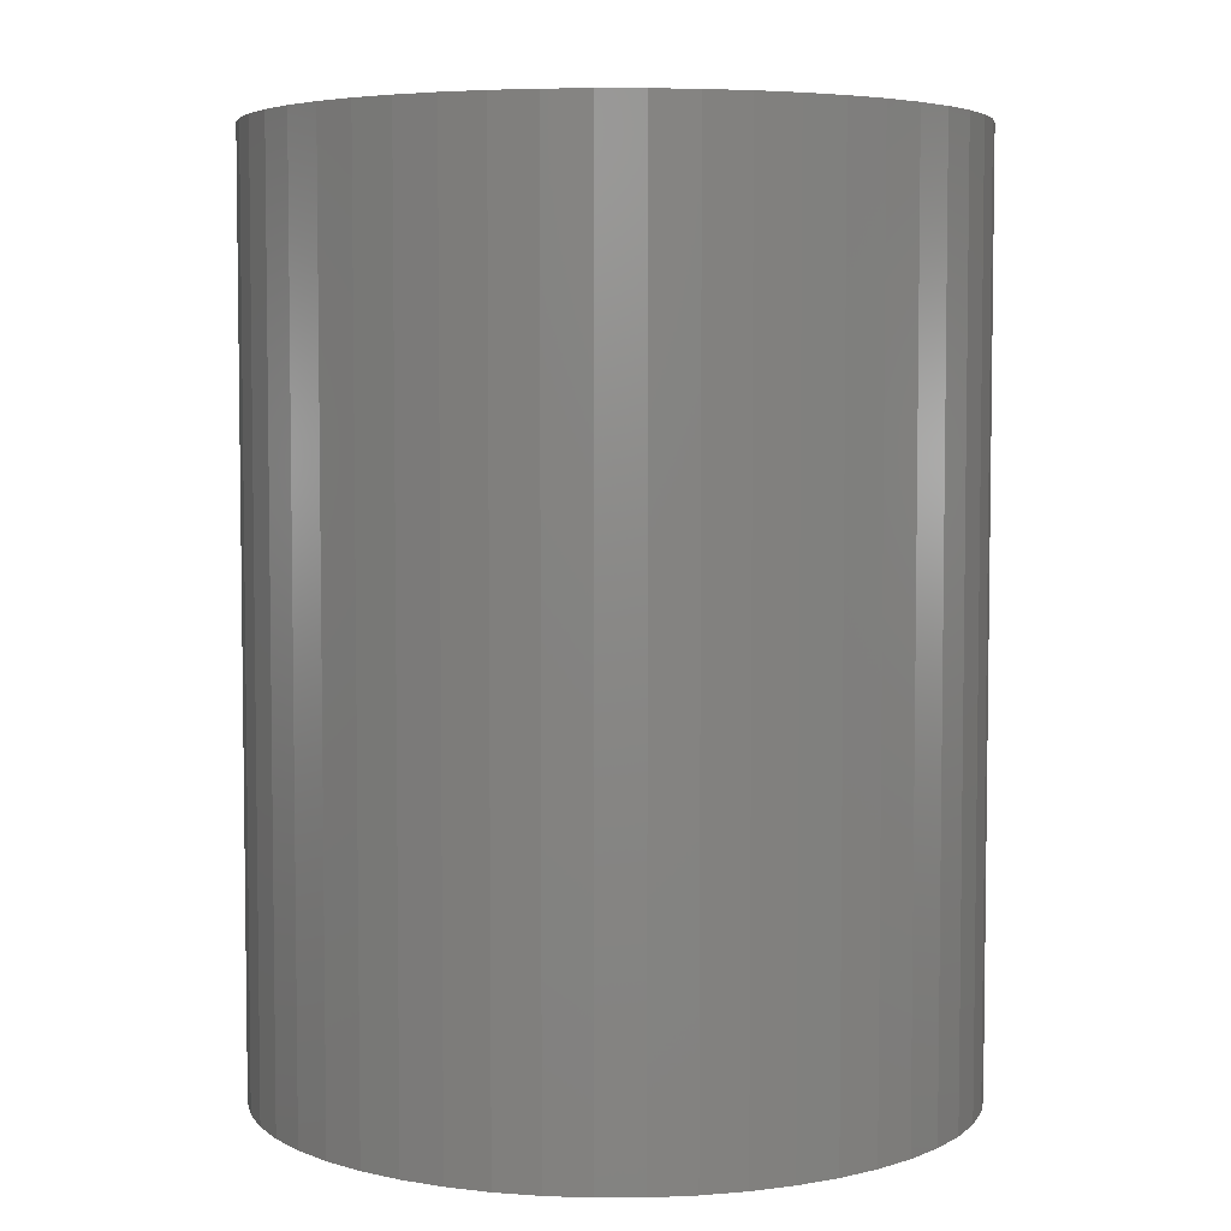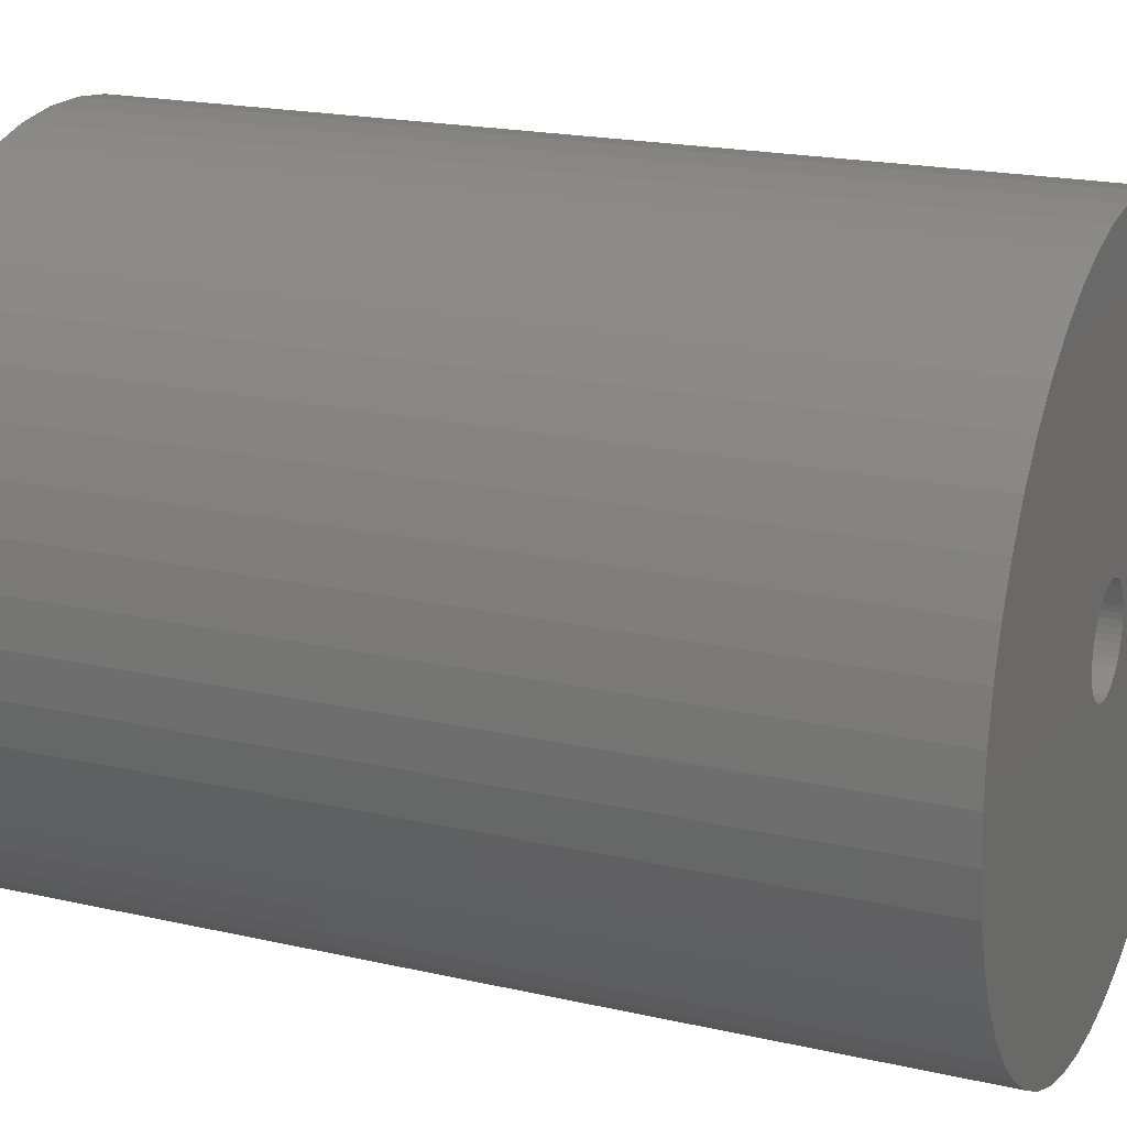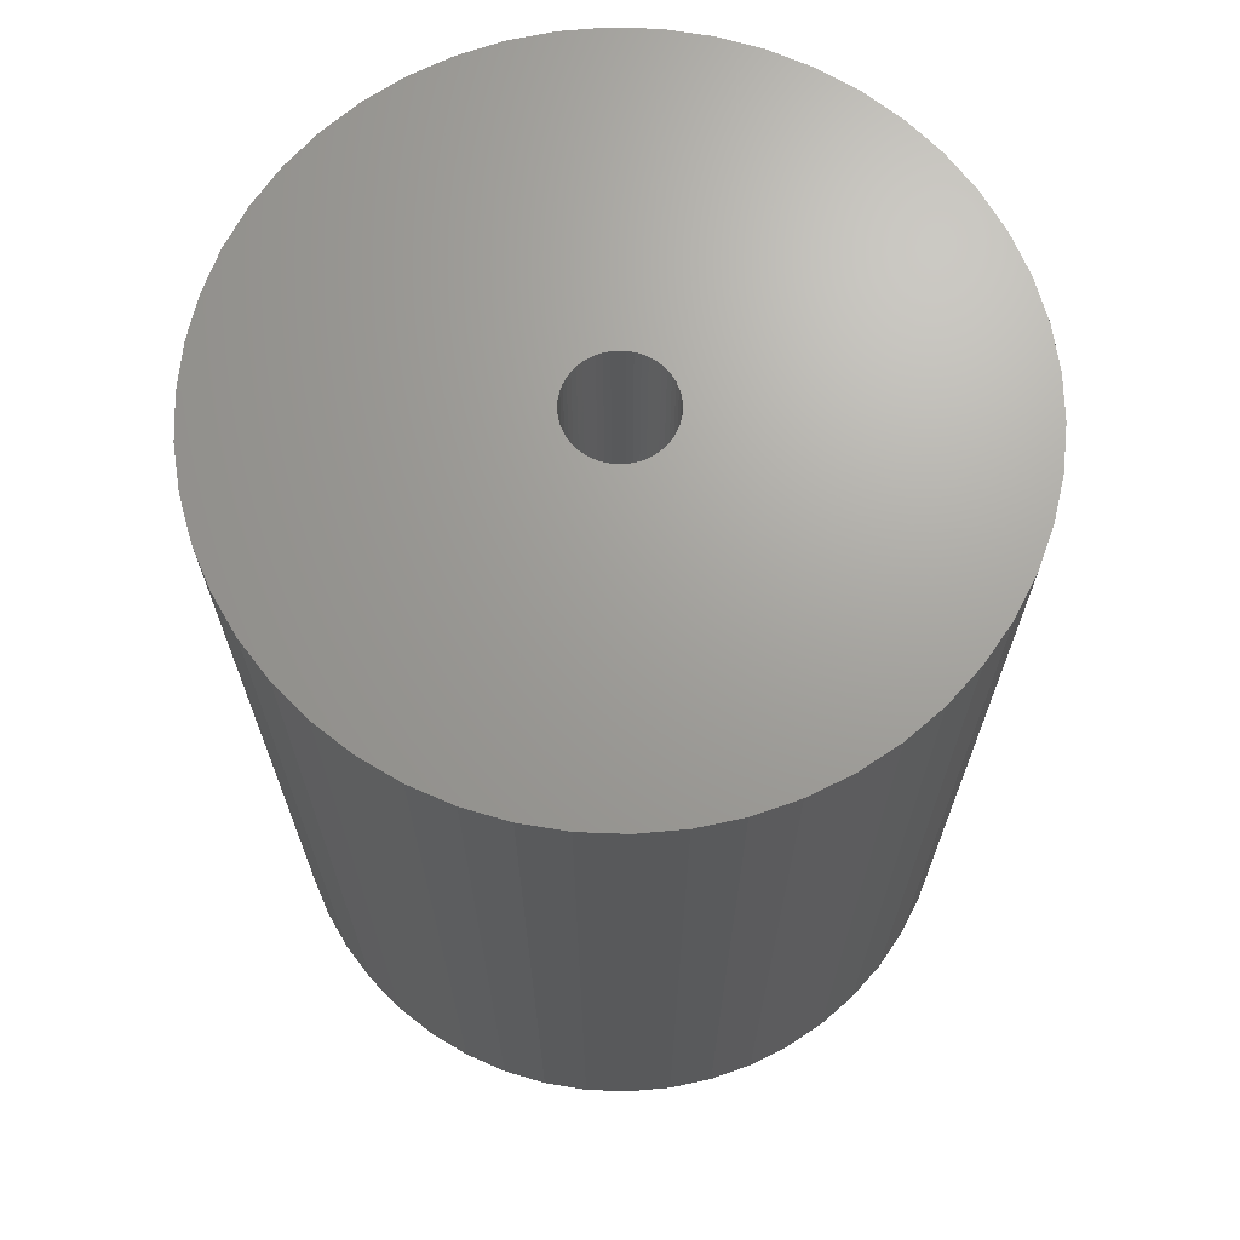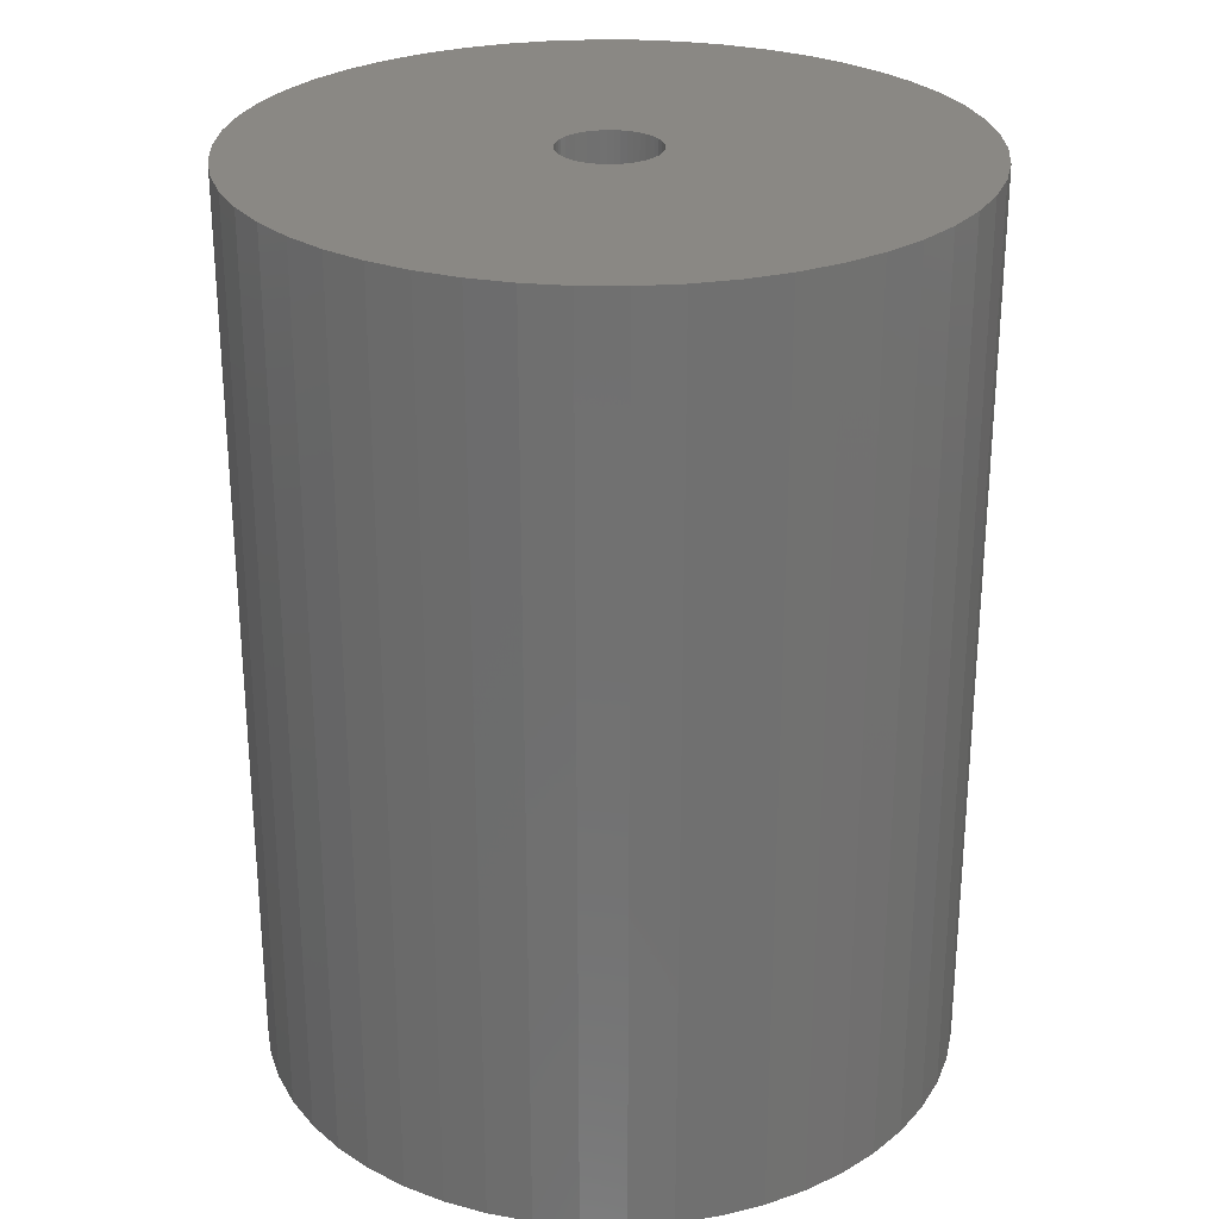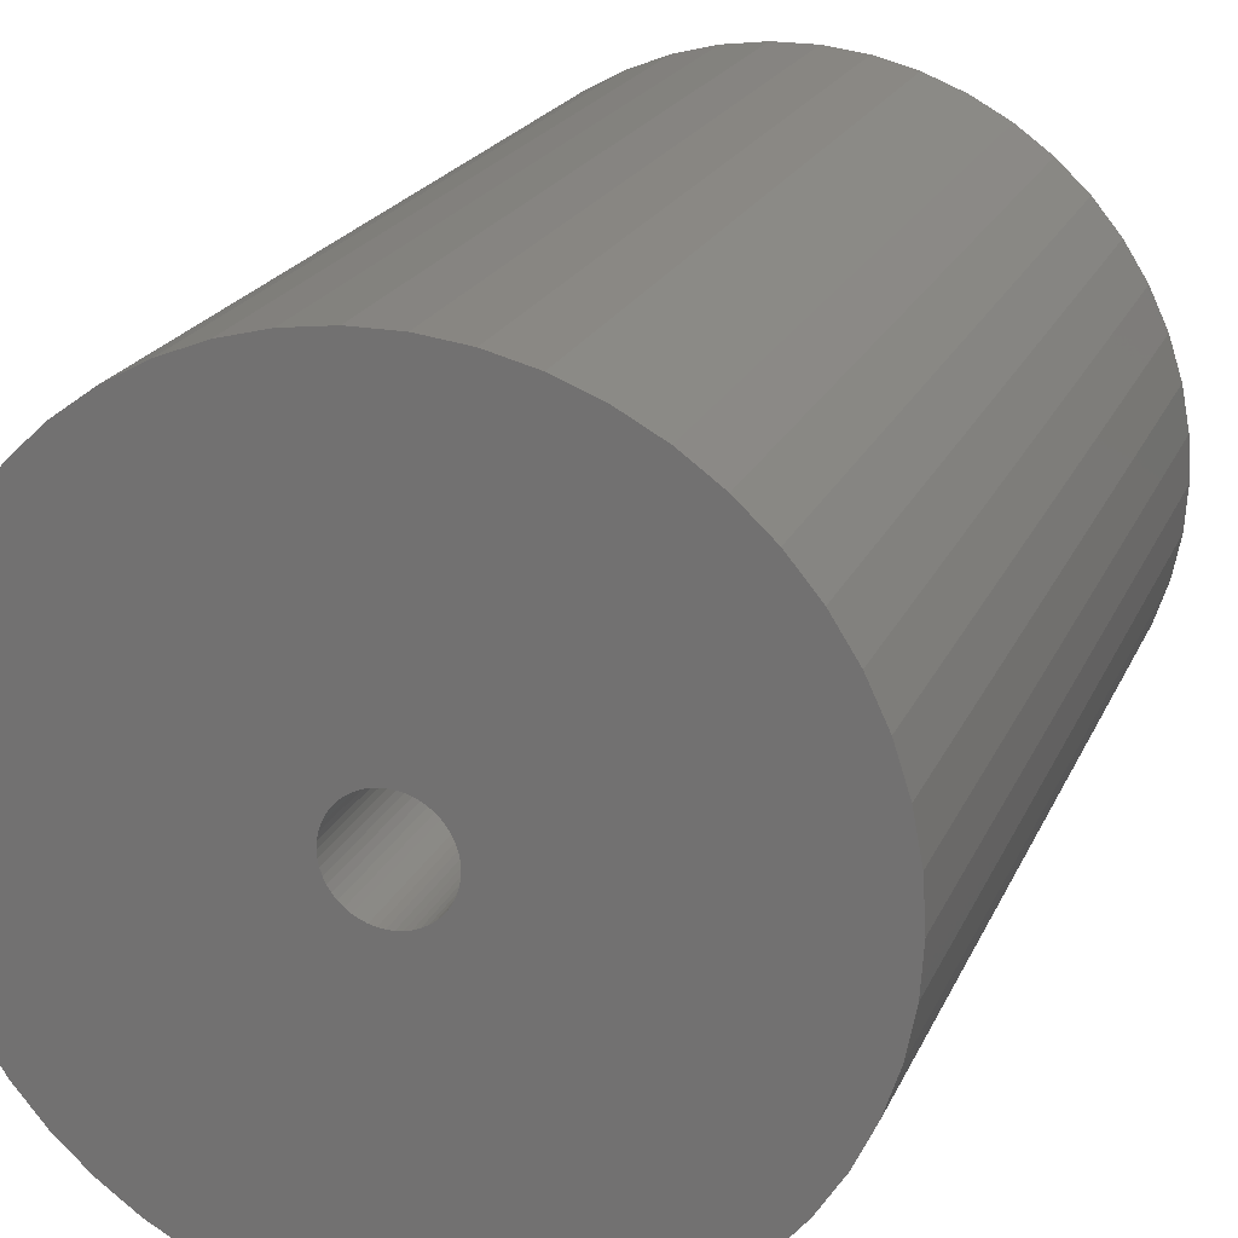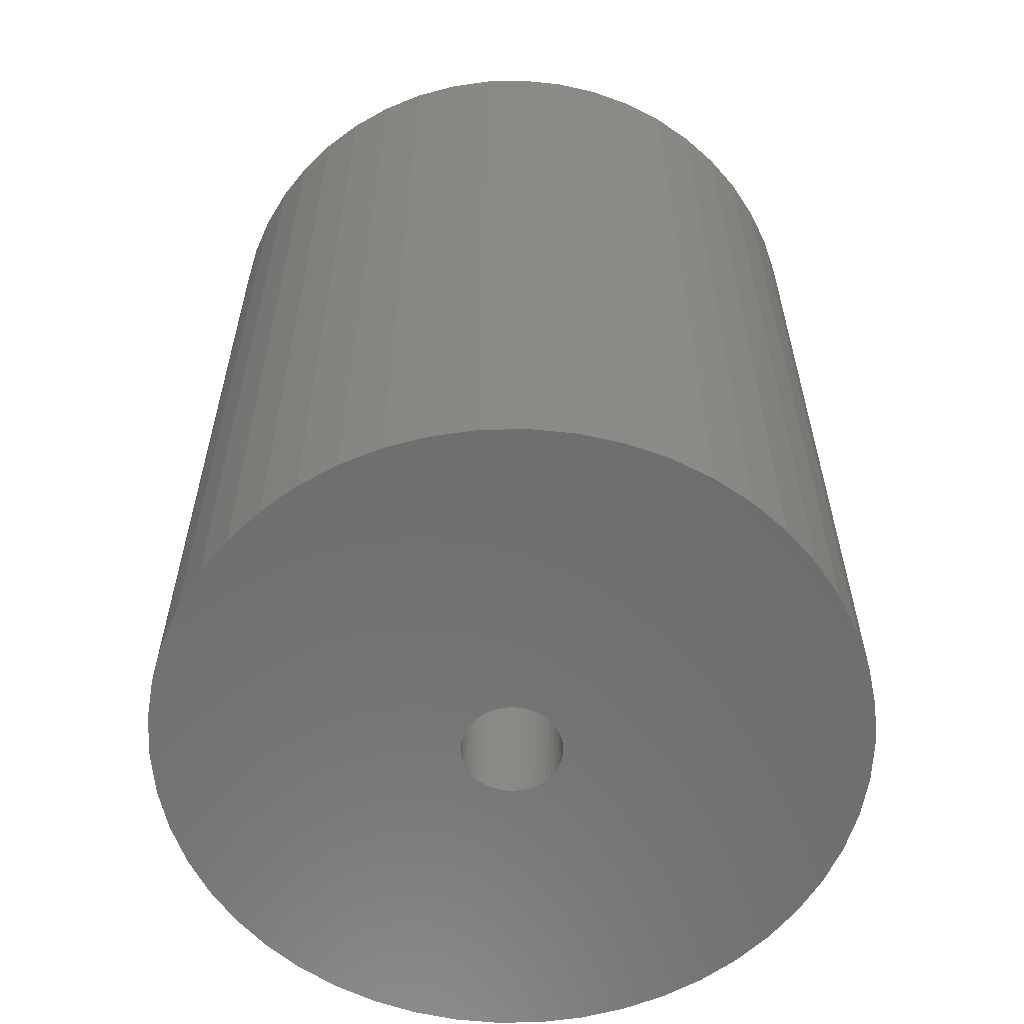
<metadata>
{"format":"stl","ext":"stl","renderer":"f3d","projection":"perspective","resolution":1024,"background":"white","views":[{"elev":5.0,"azim":-58.3,"up":"+Z"},{"elev":19.6,"azim":113.0,"up":"+Y"},{"elev":68.5,"azim":-113.0,"up":"+Z"},{"elev":27.1,"azim":0.9,"up":"+Z"},{"elev":20.7,"azim":18.7,"up":"+Y"},{"elev":-59.9,"azim":159.6,"up":"+Z"}]}
</metadata>
<code>
# stl→obj: 200 verts, 400 faces
v 23 0 30
v 22.82 2.883 -30
v 22.82 2.883 30
v 23 0 -30
v -23 0 -30
v -22.82 2.883 30
v -22.82 2.883 -30
v -23 0 30
v 1.444 22.95 -30
v -1.444 22.95 30
v 1.444 22.95 30
v -1.444 22.95 -30
v -1.444 -22.95 -30
v 1.444 -22.95 30
v -1.444 -22.95 30
v 1.444 -22.95 -30
v 16.77 15.74 -30
v 14.66 17.72 30
v 16.77 15.74 30
v 14.66 17.72 -30
v -14.66 17.72 -30
v -16.77 15.74 30
v -14.66 17.72 30
v -16.77 15.74 -30
v -7.107 21.87 -30
v -9.793 20.81 30
v -7.107 21.87 30
v -9.793 20.81 -30
v 20.16 -11.08 30
v 21.38 -8.467 -30
v 21.38 -8.467 30
v 20.16 -11.08 -30
v 21.38 8.467 30
v 20.16 11.08 -30
v 20.16 11.08 30
v 21.38 8.467 -30
v 9.793 20.81 -30
v 7.107 21.87 30
v 9.793 20.81 30
v 7.107 21.87 -30
v 4.31 22.59 30
v 4.31 22.59 -30
v 12.32 19.42 -30
v 12.32 19.42 30
v -21.38 8.467 -30
v -20.16 11.08 30
v -20.16 11.08 -30
v -21.38 8.467 30
v -18.61 13.52 -30
v -18.61 13.52 30
v -22.28 5.72 -30
v -22.28 5.72 30
v -4.31 22.59 30
v -4.31 22.59 -30
v 4.31 -22.59 30
v 4.31 -22.59 -30
v 22.28 5.72 30
v 22.28 5.72 -30
v 18.61 13.52 30
v 18.61 13.52 -30
v 3.25 0 30
v 3.224 0.4073 30
v 22.82 -2.883 30
v 3.148 0.8082 30
v 3.224 -0.4073 30
v 3.022 1.196 30
v 22.28 -5.72 30
v 2.848 1.566 30
v 3.148 -0.8082 30
v 2.629 1.91 30
v 2.369 2.225 30
v 3.022 -1.196 30
v 2.072 2.504 30
v 1.741 2.744 30
v 2.848 -1.566 30
v 1.384 2.941 30
v 18.61 -13.52 30
v 1.004 3.091 30
v 2.629 -1.91 30
v 16.77 -15.74 30
v 0.609 3.192 30
v 0.2041 3.244 30
v -0.2041 3.244 30
v -0.609 3.192 30
v -1.004 3.091 30
v -1.384 2.941 30
v -1.741 2.744 30
v -12.32 19.42 30
v -2.072 2.504 30
v -2.369 2.225 30
v -2.629 1.91 30
v 2.369 -2.225 30
v 14.66 -17.72 30
v 2.072 -2.504 30
v 12.32 -19.42 30
v 1.741 -2.744 30
v 9.793 -20.81 30
v 1.384 -2.941 30
v 7.107 -21.87 30
v 1.004 -3.091 30
v 0.609 -3.192 30
v 0.2041 -3.244 30
v -0.2041 -3.244 30
v -0.609 -3.192 30
v -4.31 -22.59 30
v -1.004 -3.091 30
v -7.107 -21.87 30
v -1.384 -2.941 30
v -9.793 -20.81 30
v -1.741 -2.744 30
v -12.32 -19.42 30
v -2.072 -2.504 30
v -14.66 -17.72 30
v -2.369 -2.225 30
v -16.77 -15.74 30
v -2.629 -1.91 30
v -18.61 -13.52 30
v -2.848 -1.566 30
v -20.16 -11.08 30
v -3.022 -1.196 30
v -21.38 -8.467 30
v -3.148 -0.8082 30
v -22.28 -5.72 30
v -3.224 -0.4073 30
v -22.82 -2.883 30
v -3.25 0 30
v -2.848 1.566 30
v -3.022 1.196 30
v -3.148 0.8082 30
v -3.224 0.4073 30
v -12.32 19.42 -30
v 22.82 -2.883 -30
v 18.61 -13.52 -30
v 16.77 -15.74 -30
v -16.77 -15.74 -30
v -14.66 -17.72 -30
v -20.16 -11.08 -30
v -21.38 -8.467 -30
v -18.61 -13.52 -30
v 3.25 0 -30
v 3.224 -0.4073 -30
v 22.28 -5.72 -30
v 3.148 -0.8082 -30
v 3.224 0.4073 -30
v 3.022 -1.196 -30
v 2.848 -1.566 -30
v 3.148 0.8082 -30
v 2.629 -1.91 -30
v 2.369 -2.225 -30
v 14.66 -17.72 -30
v 3.022 1.196 -30
v 2.072 -2.504 -30
v 12.32 -19.42 -30
v 1.741 -2.744 -30
v 9.793 -20.81 -30
v 2.848 1.566 -30
v 1.384 -2.941 -30
v 7.107 -21.87 -30
v 1.004 -3.091 -30
v 2.629 1.91 -30
v 0.609 -3.192 -30
v 0.2041 -3.244 -30
v -0.2041 -3.244 -30
v -0.609 -3.192 -30
v -4.31 -22.59 -30
v -1.004 -3.091 -30
v -7.107 -21.87 -30
v -1.384 -2.941 -30
v -9.793 -20.81 -30
v -1.741 -2.744 -30
v -12.32 -19.42 -30
v -2.072 -2.504 -30
v -2.369 -2.225 -30
v -2.629 -1.91 -30
v 2.369 2.225 -30
v 2.072 2.504 -30
v 1.741 2.744 -30
v 1.384 2.941 -30
v 1.004 3.091 -30
v 0.609 3.192 -30
v 0.2041 3.244 -30
v -0.2041 3.244 -30
v -0.609 3.192 -30
v -1.004 3.091 -30
v -1.384 2.941 -30
v -1.741 2.744 -30
v -2.072 2.504 -30
v -2.369 2.225 -30
v -2.629 1.91 -30
v -2.848 1.566 -30
v -3.022 1.196 -30
v -3.148 0.8082 -30
v -3.224 0.4073 -30
v -3.25 0 -30
v -2.848 -1.566 -30
v -3.022 -1.196 -30
v -3.148 -0.8082 -30
v -22.28 -5.72 -30
v -3.224 -0.4073 -30
v -22.82 -2.883 -30
f 1 2 3
f 2 1 4
f 5 6 7
f 6 5 8
f 9 10 11
f 10 9 12
f 13 14 15
f 14 13 16
f 17 18 19
f 18 17 20
f 21 22 23
f 22 21 24
f 25 26 27
f 26 25 28
f 29 30 31
f 30 29 32
f 33 34 35
f 34 33 36
f 37 38 39
f 38 37 40
f 40 41 38
f 41 40 42
f 43 39 44
f 39 43 37
f 45 46 47
f 46 45 48
f 49 22 24
f 22 49 50
f 51 48 45
f 48 51 52
f 12 53 10
f 53 12 54
f 16 55 14
f 55 16 56
f 57 36 33
f 36 57 58
f 3 58 57
f 58 3 2
f 59 17 19
f 17 59 60
f 35 60 59
f 60 35 34
f 42 11 41
f 11 42 9
f 20 44 18
f 44 20 43
f 47 50 49
f 50 47 46
f 7 52 51
f 52 7 6
f 61 1 3
f 62 3 57
f 1 61 63
f 64 57 33
f 65 63 61
f 66 33 35
f 63 65 67
f 68 35 59
f 69 67 65
f 70 59 19
f 67 69 31
f 71 19 18
f 72 31 69
f 73 18 44
f 31 72 29
f 74 44 39
f 75 29 72
f 76 39 38
f 29 75 77
f 78 38 41
f 79 77 75
f 77 79 80
f 3 62 61
f 57 64 62
f 33 66 64
f 35 68 66
f 59 70 68
f 19 71 70
f 18 73 71
f 44 74 73
f 81 41 11
f 39 76 74
f 38 78 76
f 41 81 78
f 11 82 81
f 11 83 82
f 10 83 11
f 83 10 84
f 53 84 10
f 84 53 85
f 27 85 53
f 85 27 86
f 26 86 27
f 86 26 87
f 88 87 26
f 87 88 89
f 23 89 88
f 89 23 90
f 90 22 91
f 22 90 23
f 92 80 79
f 80 92 93
f 94 93 92
f 93 94 95
f 96 95 94
f 95 96 97
f 98 97 96
f 97 98 99
f 100 99 98
f 99 100 55
f 101 55 100
f 55 101 14
f 102 14 101
f 103 14 102
f 15 103 104
f 105 104 106
f 107 106 108
f 103 15 14
f 109 108 110
f 111 110 112
f 113 112 114
f 115 114 116
f 117 116 118
f 119 118 120
f 121 120 122
f 123 122 124
f 104 105 15
f 125 124 126
f 50 91 22
f 91 50 127
f 106 107 105
f 46 127 50
f 108 109 107
f 127 46 128
f 110 111 109
f 48 128 46
f 112 113 111
f 128 48 129
f 114 115 113
f 52 129 48
f 116 117 115
f 129 52 130
f 118 119 117
f 6 130 52
f 120 121 119
f 130 6 126
f 122 123 121
f 8 126 6
f 124 125 123
f 126 8 125
f 28 88 26
f 88 28 131
f 131 23 88
f 23 131 21
f 54 27 53
f 27 54 25
f 63 4 1
f 4 63 132
f 80 133 77
f 133 80 134
f 135 113 115
f 113 135 136
f 137 121 138
f 121 137 119
f 135 117 139
f 117 135 115
f 140 4 132
f 141 132 142
f 4 140 2
f 143 142 30
f 144 2 140
f 145 30 32
f 2 144 58
f 146 32 133
f 147 58 144
f 148 133 134
f 58 147 36
f 149 134 150
f 151 36 147
f 152 150 153
f 36 151 34
f 154 153 155
f 156 34 151
f 157 155 158
f 34 156 60
f 159 158 56
f 160 60 156
f 60 160 17
f 132 141 140
f 142 143 141
f 30 145 143
f 32 146 145
f 133 148 146
f 134 149 148
f 150 152 149
f 153 154 152
f 161 56 16
f 155 157 154
f 158 159 157
f 56 161 159
f 16 162 161
f 16 163 162
f 13 163 16
f 163 13 164
f 165 164 13
f 164 165 166
f 167 166 165
f 166 167 168
f 169 168 167
f 168 169 170
f 171 170 169
f 170 171 172
f 136 172 171
f 172 136 173
f 173 135 174
f 135 173 136
f 175 17 160
f 17 175 20
f 176 20 175
f 20 176 43
f 177 43 176
f 43 177 37
f 178 37 177
f 37 178 40
f 179 40 178
f 40 179 42
f 180 42 179
f 42 180 9
f 181 9 180
f 182 9 181
f 12 182 183
f 54 183 184
f 25 184 185
f 182 12 9
f 28 185 186
f 131 186 187
f 21 187 188
f 24 188 189
f 49 189 190
f 47 190 191
f 45 191 192
f 51 192 193
f 183 54 12
f 7 193 194
f 139 174 135
f 174 139 195
f 184 25 54
f 137 195 139
f 185 28 25
f 195 137 196
f 186 131 28
f 138 196 137
f 187 21 131
f 196 138 197
f 188 24 21
f 198 197 138
f 189 49 24
f 197 198 199
f 190 47 49
f 200 199 198
f 191 45 47
f 199 200 194
f 192 51 45
f 5 194 200
f 193 7 51
f 194 5 7
f 155 95 97
f 95 155 153
f 31 142 67
f 142 31 30
f 77 32 29
f 32 77 133
f 138 123 198
f 123 138 121
f 150 80 93
f 80 150 134
f 158 97 99
f 97 158 155
f 56 99 55
f 99 56 158
f 67 132 63
f 132 67 142
f 165 15 105
f 15 165 13
f 136 111 113
f 111 136 171
f 139 119 137
f 119 139 117
f 198 125 200
f 125 198 123
f 200 8 5
f 8 200 125
f 153 93 95
f 93 153 150
f 167 105 107
f 105 167 165
f 169 107 109
f 107 169 167
f 171 109 111
f 109 171 169
f 140 62 144
f 62 140 61
f 126 193 130
f 193 126 194
f 182 82 83
f 82 182 181
f 162 103 102
f 103 162 163
f 176 71 73
f 71 176 175
f 188 89 90
f 89 188 187
f 185 85 86
f 85 185 184
f 151 68 156
f 68 151 66
f 156 70 160
f 70 156 68
f 179 76 78
f 76 179 178
f 180 78 81
f 78 180 179
f 177 73 74
f 73 177 176
f 128 190 127
f 190 128 191
f 91 188 90
f 188 91 189
f 129 191 128
f 191 129 192
f 186 86 87
f 86 186 185
f 183 83 84
f 83 183 182
f 161 102 101
f 102 161 162
f 154 98 96
f 98 154 157
f 147 66 151
f 66 147 64
f 144 64 147
f 64 144 62
f 160 71 175
f 71 160 70
f 181 81 82
f 81 181 180
f 178 74 76
f 74 178 177
f 127 189 91
f 189 127 190
f 130 192 129
f 192 130 193
f 187 87 89
f 87 187 186
f 184 84 85
f 84 184 183
f 145 69 143
f 69 145 72
f 143 65 141
f 65 143 69
f 118 196 120
f 196 118 195
f 152 96 94
f 96 152 154
f 141 61 140
f 61 141 65
f 120 197 122
f 197 120 196
f 124 194 126
f 194 124 199
f 149 94 92
f 94 149 152
f 159 101 100
f 101 159 161
f 157 100 98
f 100 157 159
f 146 72 145
f 72 146 75
f 148 75 146
f 75 148 79
f 163 104 103
f 104 163 164
f 166 108 106
f 108 166 168
f 164 106 104
f 106 164 166
f 114 174 116
f 174 114 173
f 172 114 112
f 114 172 173
f 122 199 124
f 199 122 197
f 149 79 148
f 79 149 92
f 168 110 108
f 110 168 170
f 170 112 110
f 112 170 172
f 116 195 118
f 195 116 174

</code>
